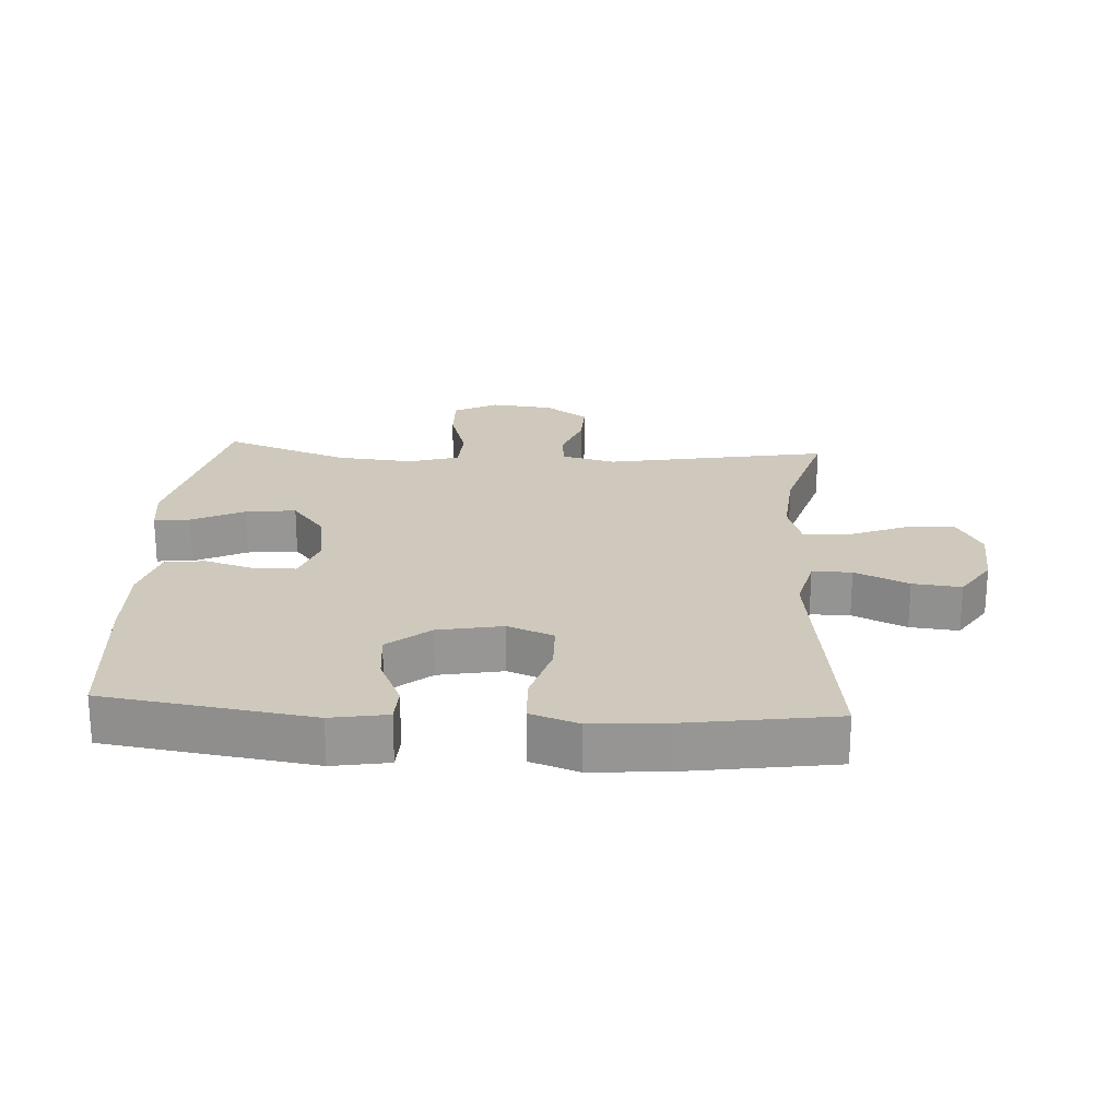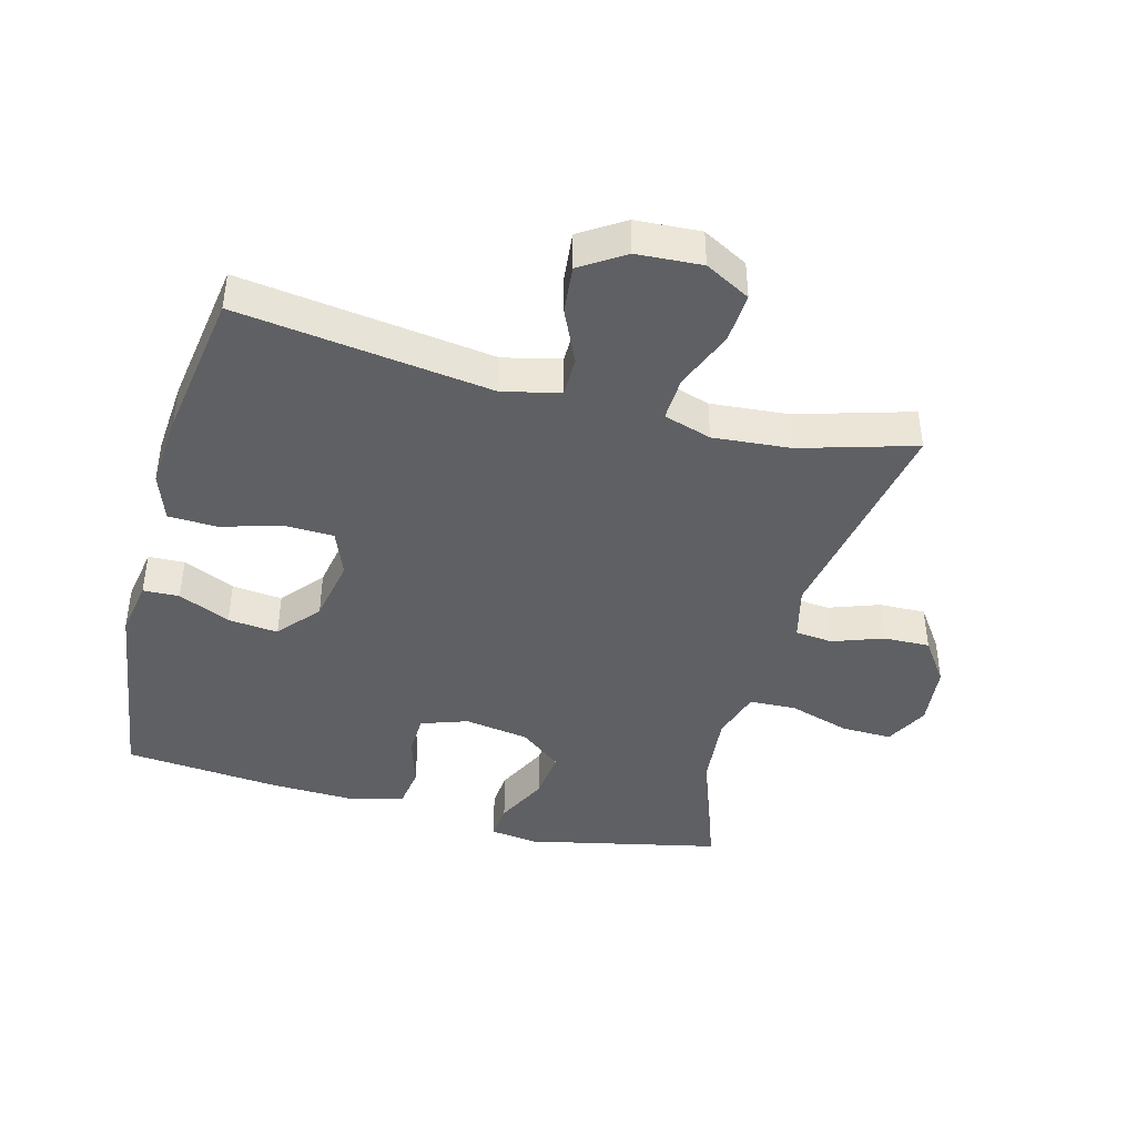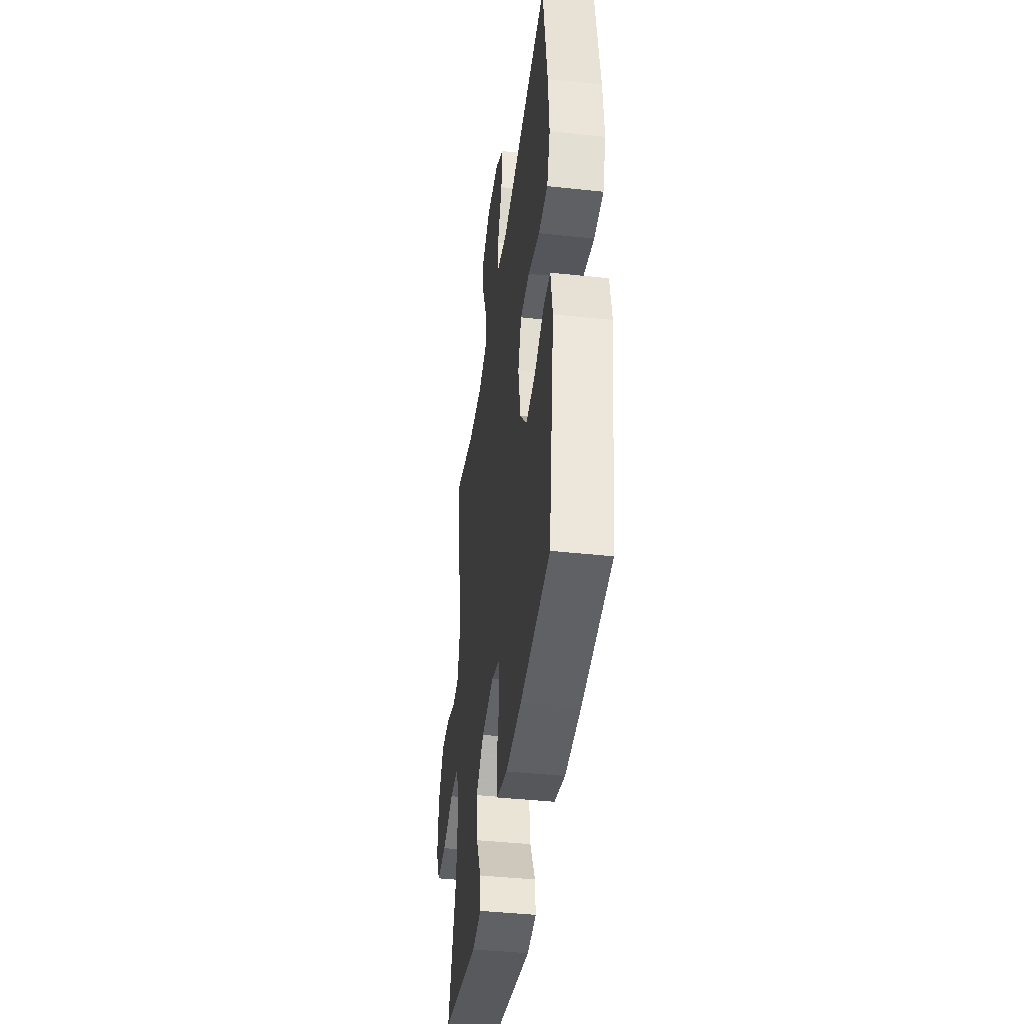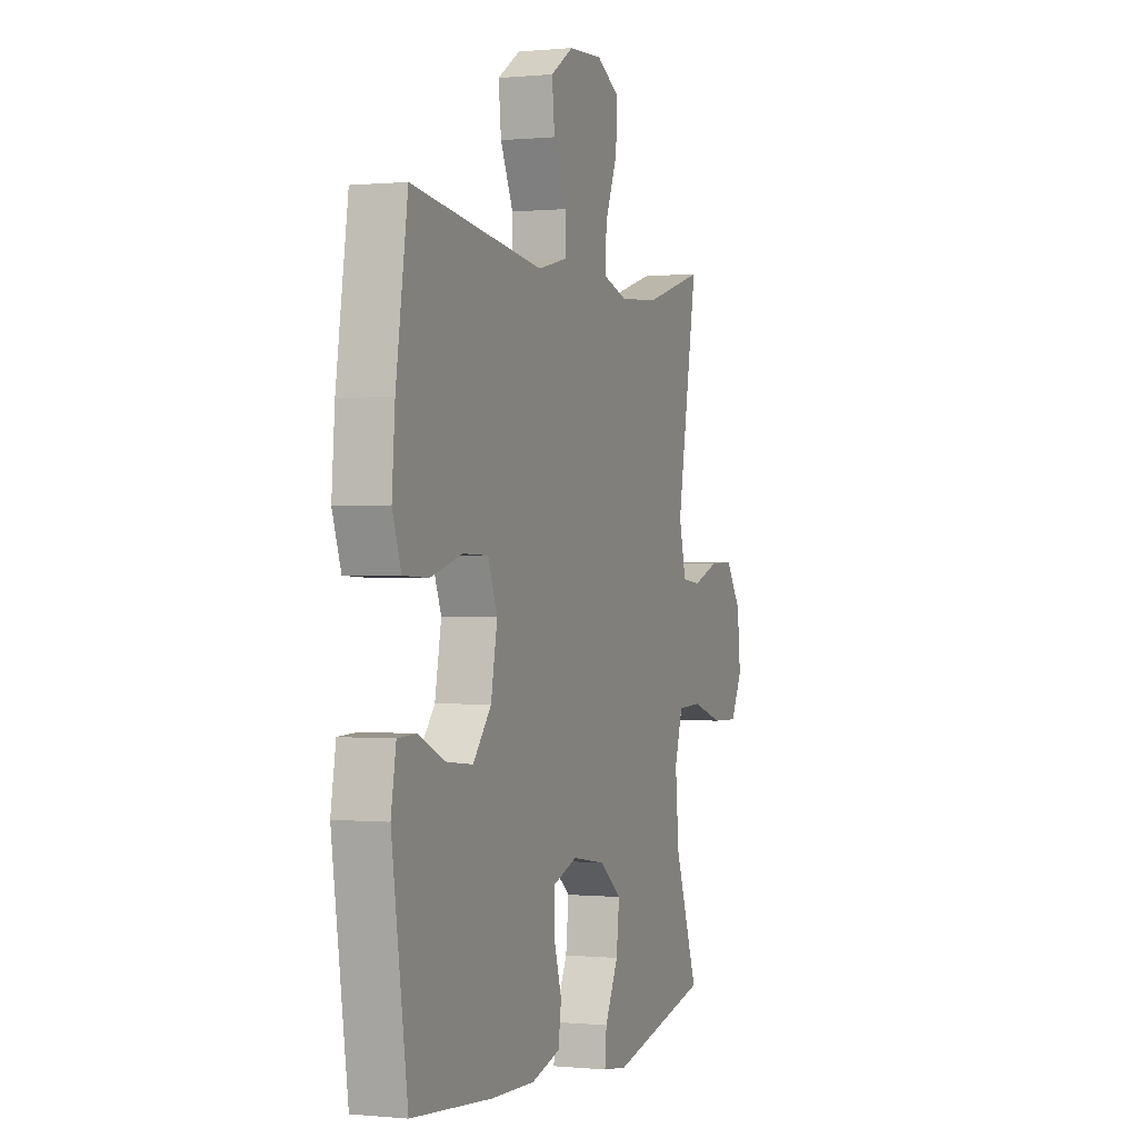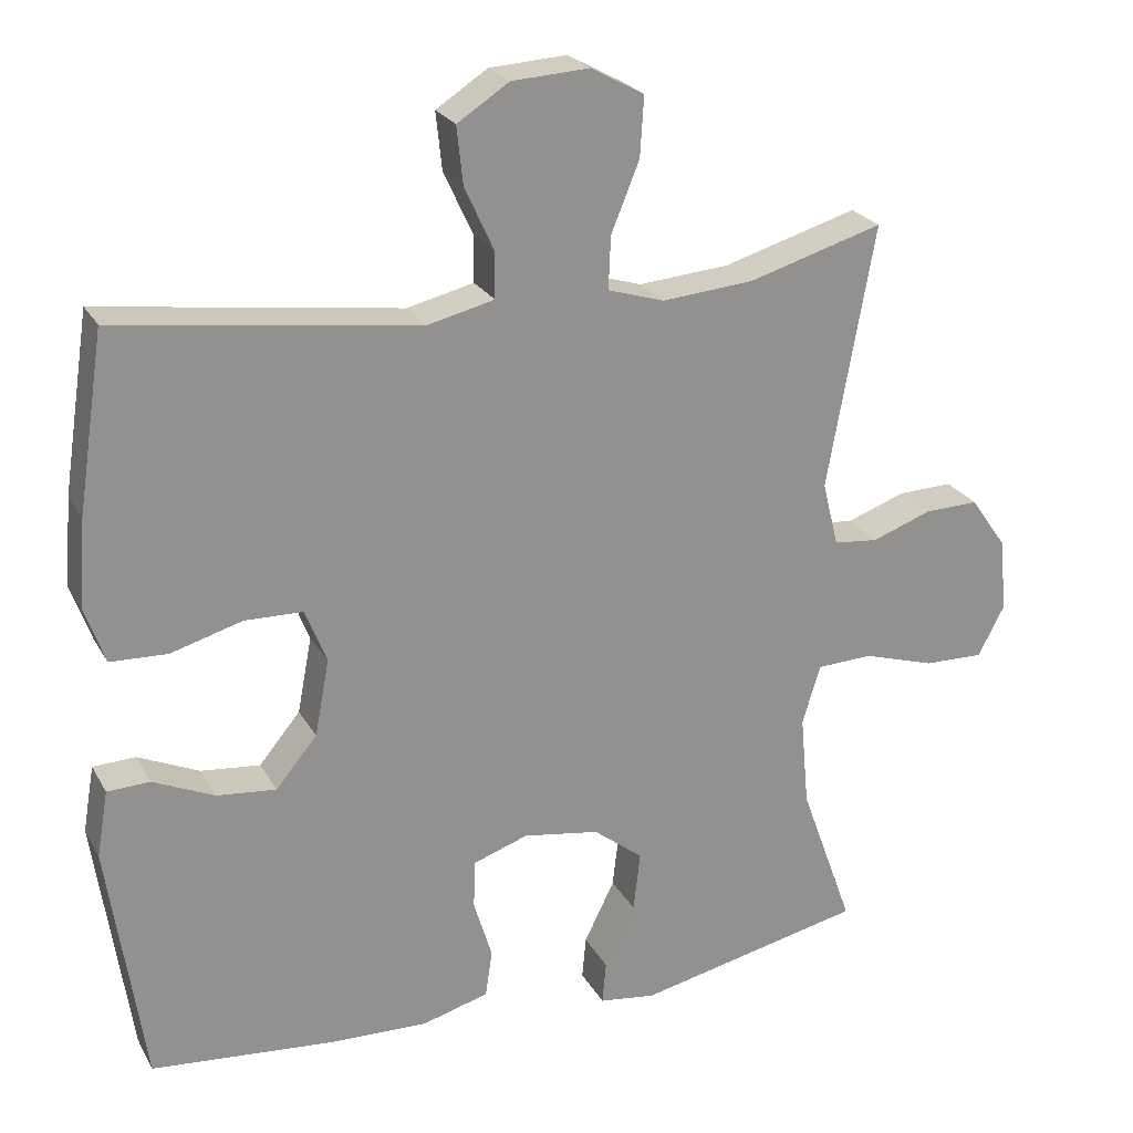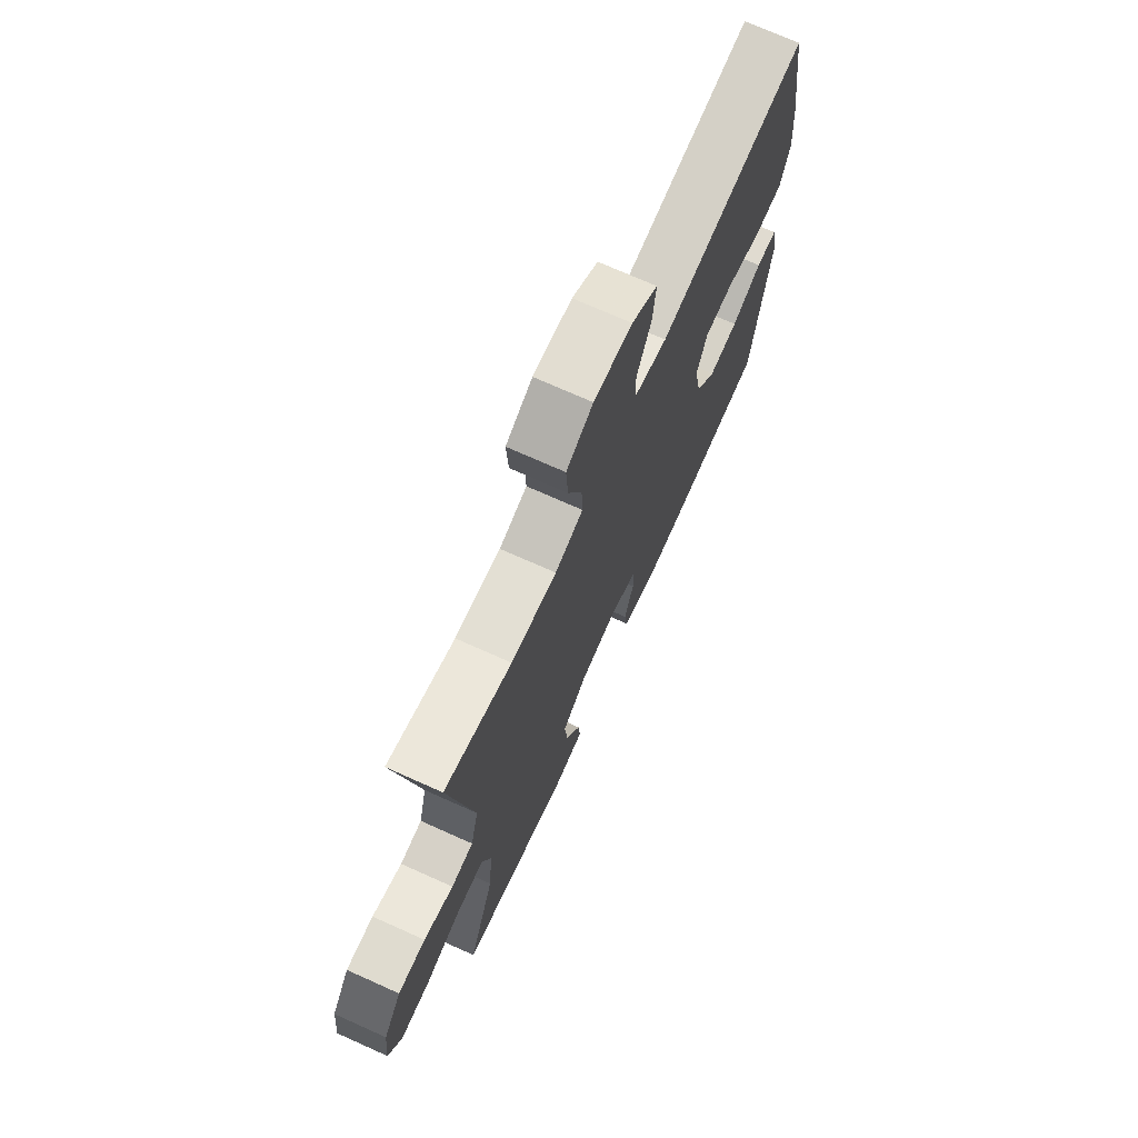
<metadata>
{"format":"obj","ext":"obj","renderer":"f3d","projection":"perspective","resolution":1024,"background":"white","views":[{"elev":22.5,"azim":-86.5,"up":"+Y"},{"elev":-42.6,"azim":-14.9,"up":"+Y"},{"elev":-42.0,"azim":-97.4,"up":"+Z"},{"elev":0.1,"azim":-69.7,"up":"+Z"},{"elev":23.9,"azim":-22.8,"up":"+Z"},{"elev":72.0,"azim":114.2,"up":"+Z"}]}
</metadata>
<code>
v 0.5 0.07 -0.5
v 0.201 0.07 -0.565
v 0.127 0.07 -0.555
v 0.132 0.07 -0.499
v 0.172 0.07 -0.418
v 0.181 0.07 -0.34
v 0.116 0.07 -0.289
v 0.016 0.07 -0.273
v -0.056 0.07 -0.298
v -0.058 0.07 -0.361
v -0.034 0.07 -0.44
v -0.043 0.07 -0.502
v -0.13 0.07 -0.526
v -0.259 0.07 -0.522
v -0.5 0.07 -0.5
v -0.547 0.07 -0.179
v -0.532 0.07 -0.092
v -0.476 0.07 -0.09
v -0.396 0.07 -0.126
v -0.318 0.07 -0.134
v -0.264 0.07 -0.069
v -0.245 0.07 0.031
v -0.273 0.07 0.102
v -0.349 0.07 0.104
v -0.443 0.07 0.077
v -0.518 0.07 0.08
v -0.544 0.07 0.154
v -0.535 0.07 0.269
v -0.5 0.07 0.5
v -0.107 0.07 0.447
v -0.019 0.07 0.468
v -0.019 0.07 0.529
v -0.057 0.07 0.612
v -0.065 0.07 0.687
v 0.003 0.07 0.731
v 0.104 0.07 0.737
v 0.174 0.07 0.699
v 0.169 0.07 0.621
v 0.132 0.07 0.53
v 0.129 0.07 0.461
v 0.203 0.07 0.438
v 0.323 0.07 0.448
v 0.5 0.07 0.5
v 0.438 0.07 0.155
v 0.459 0.07 0.071
v 0.517 0.07 0.065
v 0.595 0.07 0.093
v 0.667 0.07 0.095
v 0.714 0.07 0.028
v 0.724 0.07 -0.069
v 0.689 0.07 -0.136
v 0.61 0.07 -0.134
v 0.516 0.07 -0.105
v 0.443 0.07 -0.108
v 0.419 0.07 -0.186
v 0.43 0.07 -0.306
v 0.5 0 -0.5
v 0.201 0 -0.565
v 0.127 0 -0.555
v 0.132 0 -0.499
v 0.172 0 -0.418
v 0.181 0 -0.34
v 0.116 0 -0.289
v 0.016 0 -0.273
v -0.056 0 -0.298
v -0.058 0 -0.361
v -0.034 0 -0.44
v -0.043 0 -0.502
v -0.13 0 -0.526
v -0.259 0 -0.522
v -0.5 0 -0.5
v -0.547 0 -0.179
v -0.532 0 -0.092
v -0.476 0 -0.09
v -0.396 0 -0.126
v -0.318 0 -0.134
v -0.264 0 -0.069
v -0.245 0 0.031
v -0.273 0 0.102
v -0.349 0 0.104
v -0.443 0 0.077
v -0.518 0 0.08
v -0.544 0 0.154
v -0.535 0 0.269
v -0.5 0 0.5
v -0.107 0 0.447
v -0.019 0 0.468
v -0.019 0 0.529
v -0.057 0 0.612
v -0.065 0 0.687
v 0.003 0 0.731
v 0.104 0 0.737
v 0.174 0 0.699
v 0.169 0 0.621
v 0.132 0 0.53
v 0.129 0 0.461
v 0.203 0 0.438
v 0.323 0 0.448
v 0.5 0 0.5
v 0.438 0 0.155
v 0.459 0 0.071
v 0.517 0 0.065
v 0.595 0 0.093
v 0.667 0 0.095
v 0.714 0 0.028
v 0.724 0 -0.069
v 0.689 0 -0.136
v 0.61 0 -0.134
v 0.516 0 -0.105
v 0.443 0 -0.108
v 0.419 0 -0.186
v 0.43 0 -0.306
f 51 52 53
f 50 51 53
f 49 50 53
f 48 49 53
f 47 48 53
f 46 47 53
f 45 46 53 54
f 44 45 54 55
f 42 43 44
f 41 42 44 55
f 37 38 39
f 36 37 39
f 35 36 39
f 34 35 39
f 33 34 39
f 32 33 39
f 31 32 39 40
f 41 55 56
f 40 41 56
f 31 40 56
f 30 31 56
f 28 29 30
f 27 28 30
f 26 27 30
f 25 26 30
f 24 25 30
f 17 18 19
f 16 17 19
f 15 16 19
f 14 15 19
f 13 14 19
f 12 13 19
f 11 12 19
f 10 11 19
f 9 10 19 20
f 8 9 20 21
f 3 4 5
f 2 3 5
f 1 2 5
f 56 1 5
f 56 5 6
f 30 56 6 7
f 23 24 30
f 30 7 8
f 23 30 8
f 22 23 8
f 8 21 22
f 109 108 107
f 109 107 106
f 109 106 105
f 109 105 104
f 109 104 103
f 109 103 102
f 110 109 102 101
f 111 110 101 100
f 100 99 98
f 111 100 98 97
f 95 94 93
f 95 93 92
f 95 92 91
f 95 91 90
f 95 90 89
f 95 89 88
f 96 95 88 87
f 112 111 97
f 112 97 96
f 112 96 87
f 112 87 86
f 86 85 84
f 86 84 83
f 86 83 82
f 86 82 81
f 86 81 80
f 75 74 73
f 75 73 72
f 75 72 71
f 75 71 70
f 75 70 69
f 75 69 68
f 75 68 67
f 75 67 66
f 76 75 66 65
f 77 76 65 64
f 61 60 59
f 61 59 58
f 61 58 57
f 61 57 112
f 62 61 112
f 63 62 112 86
f 86 80 79
f 64 63 86
f 64 86 79
f 64 79 78
f 78 77 64
f 1 57 58 2
f 2 58 59 3
f 3 59 60 4
f 4 60 61 5
f 5 61 62 6
f 6 62 63 7
f 7 63 64 8
f 8 64 65 9
f 9 65 66 10
f 10 66 67 11
f 11 67 68 12
f 12 68 69 13
f 13 69 70 14
f 14 70 71 15
f 15 71 72 16
f 16 72 73 17
f 17 73 74 18
f 18 74 75 19
f 19 75 76 20
f 20 76 77 21
f 21 77 78 22
f 22 78 79 23
f 23 79 80 24
f 24 80 81 25
f 25 81 82 26
f 26 82 83 27
f 27 83 84 28
f 28 84 85 29
f 29 85 86 30
f 30 86 87 31
f 31 87 88 32
f 32 88 89 33
f 33 89 90 34
f 34 90 91 35
f 35 91 92 36
f 36 92 93 37
f 37 93 94 38
f 38 94 95 39
f 39 95 96 40
f 40 96 97 41
f 41 97 98 42
f 42 98 99 43
f 43 99 100 44
f 44 100 101 45
f 45 101 102 46
f 46 102 103 47
f 47 103 104 48
f 48 104 105 49
f 49 105 106 50
f 50 106 107 51
f 51 107 108 52
f 52 108 109 53
f 53 109 110 54
f 54 110 111 55
f 55 111 112 56
f 56 112 57 1

</code>
